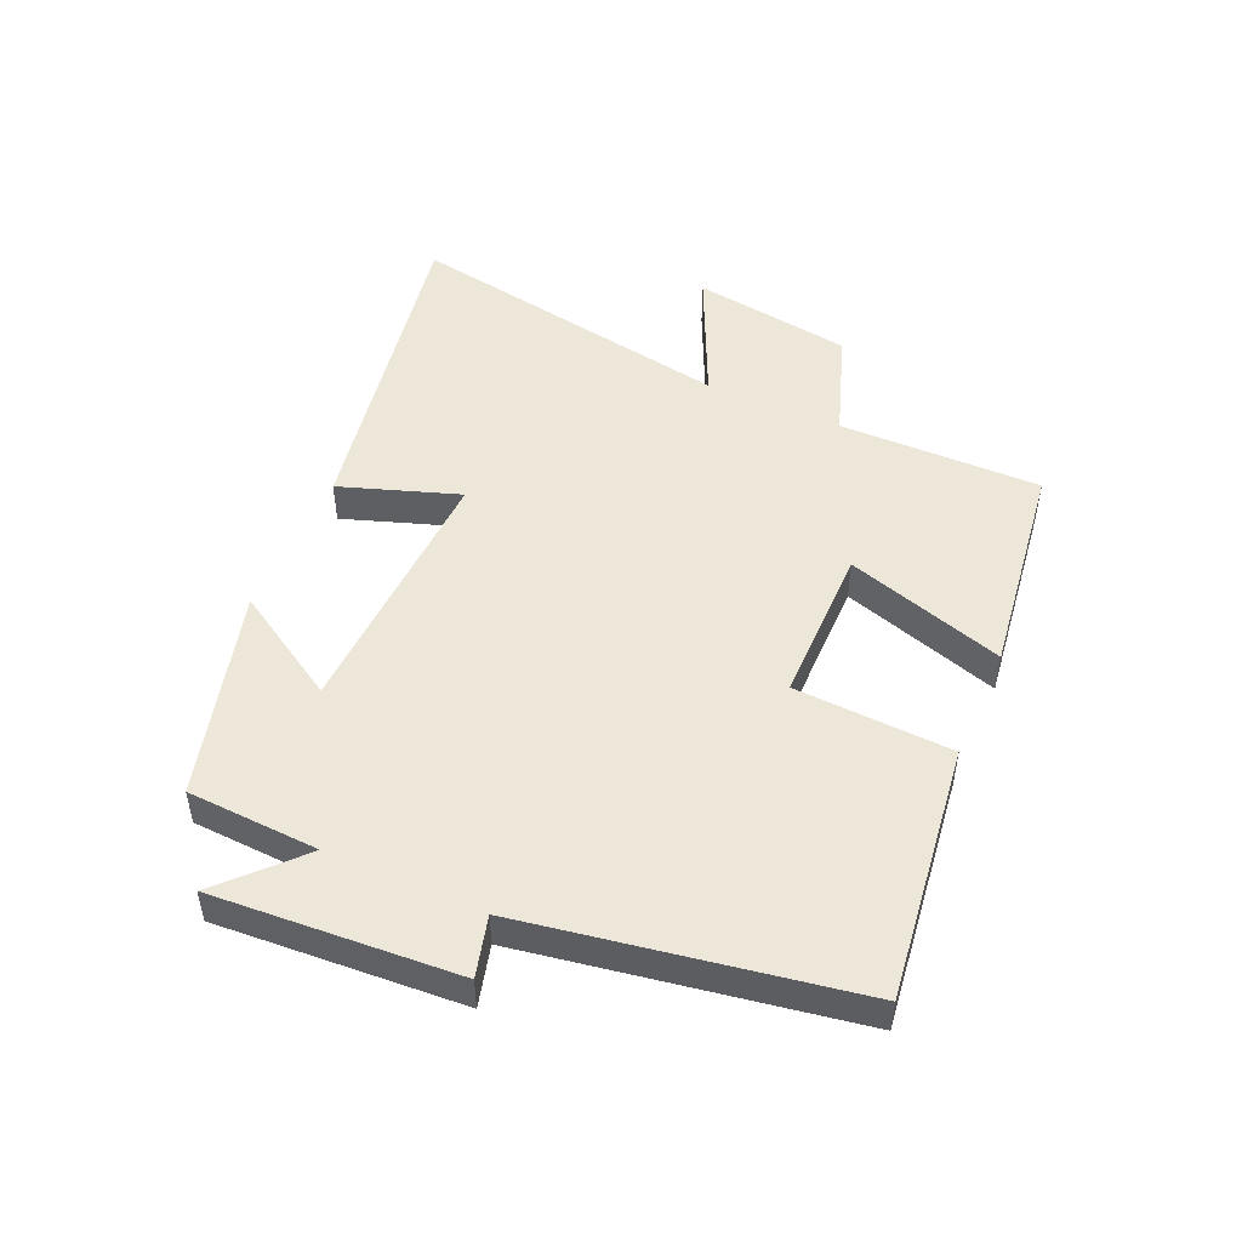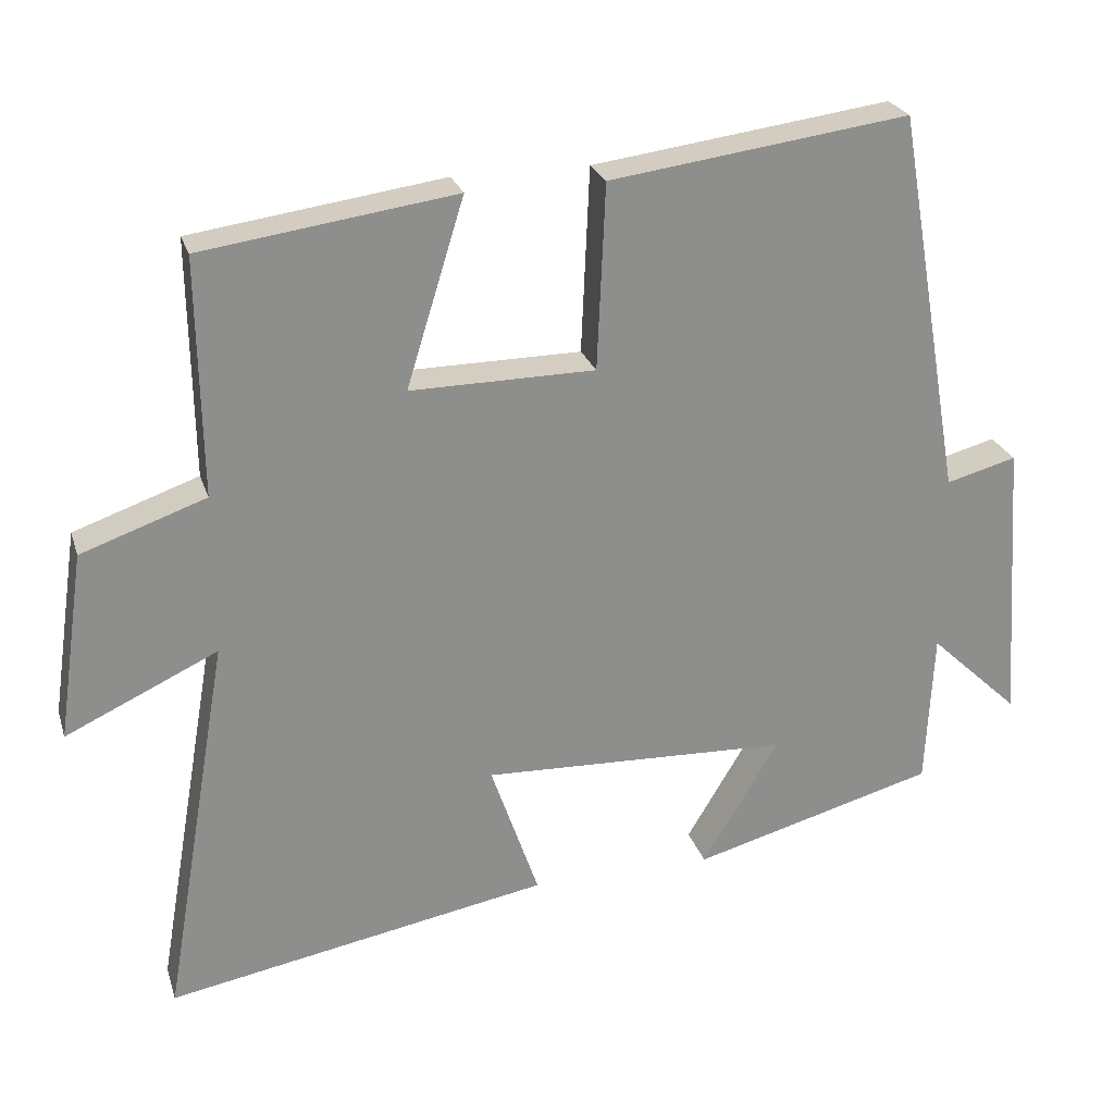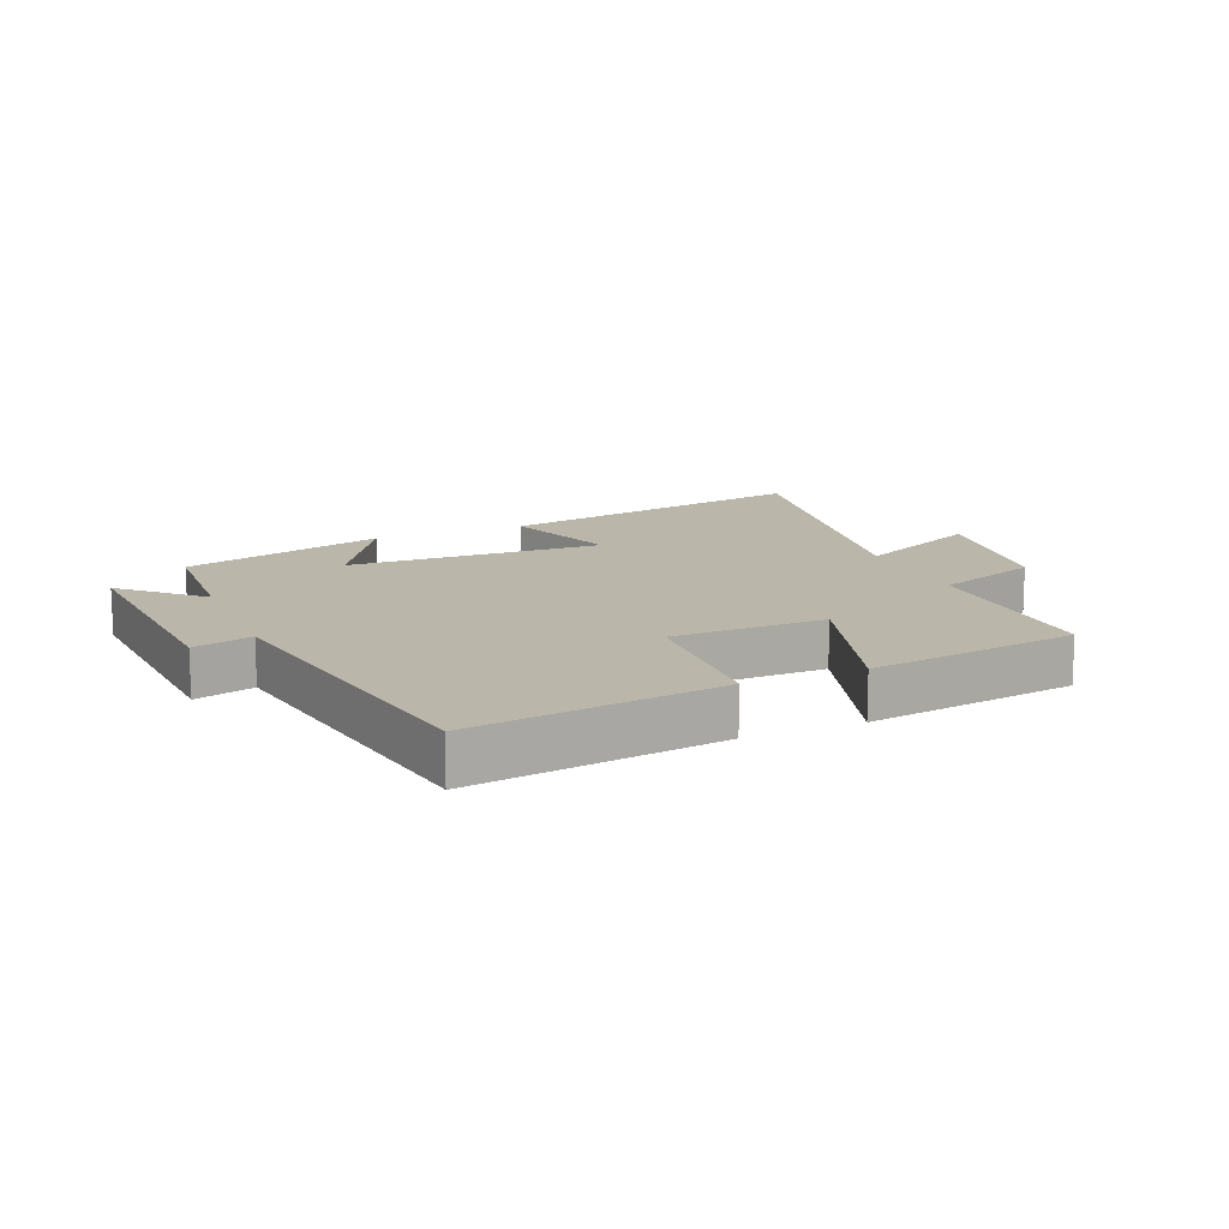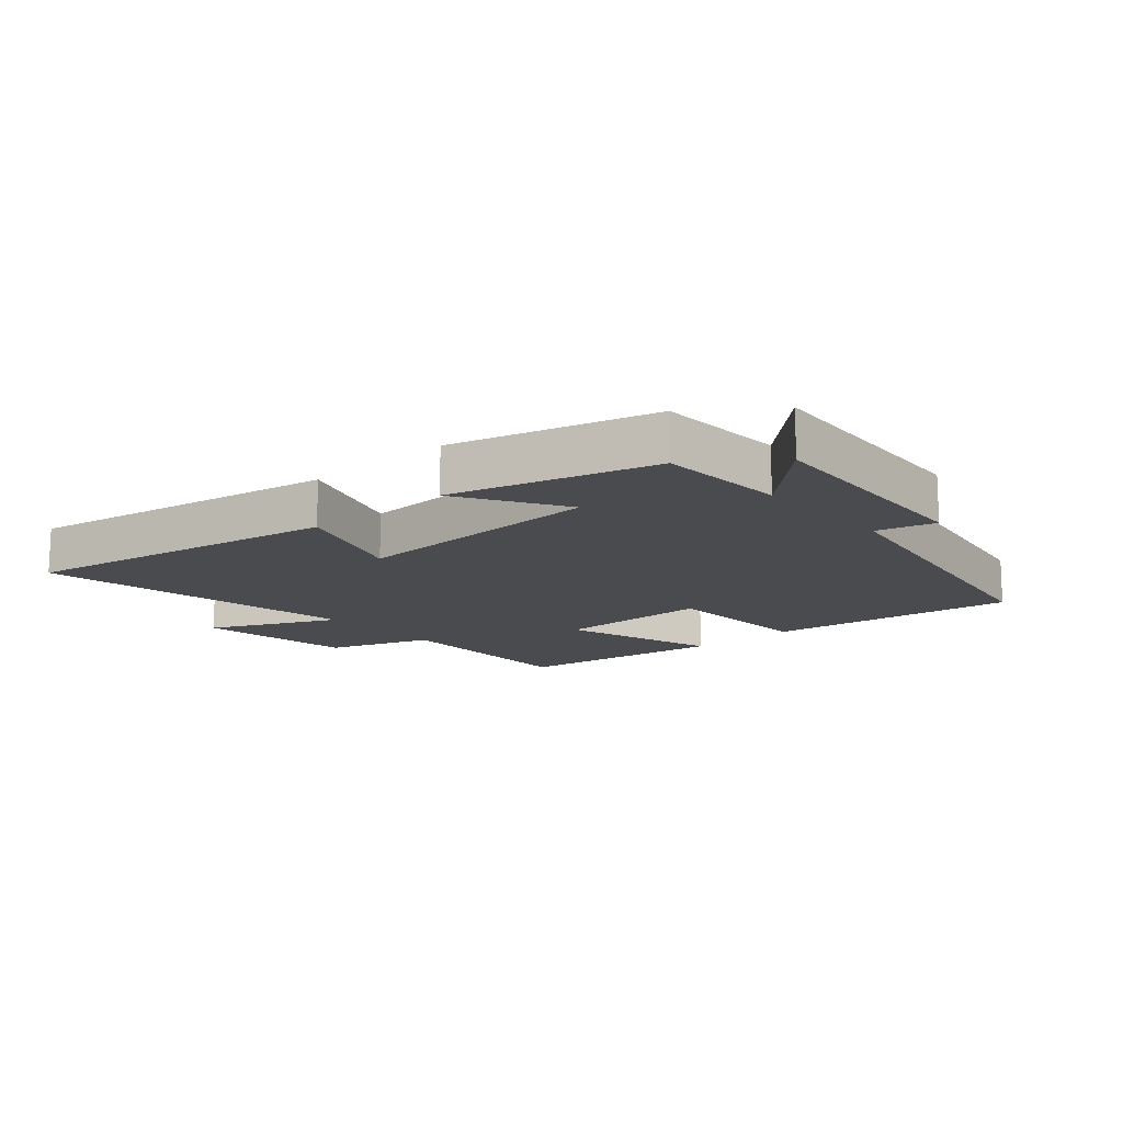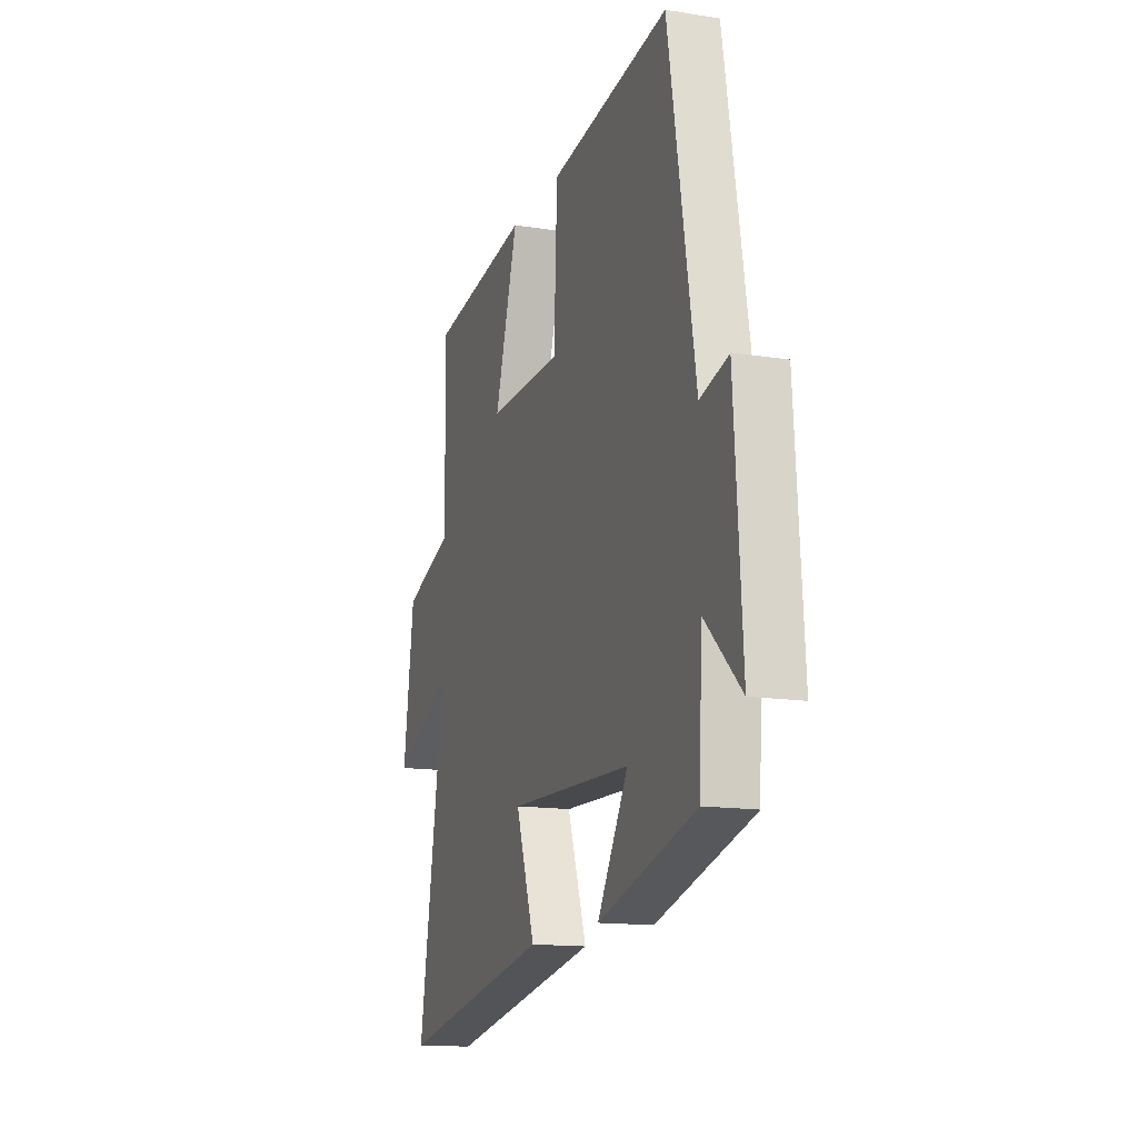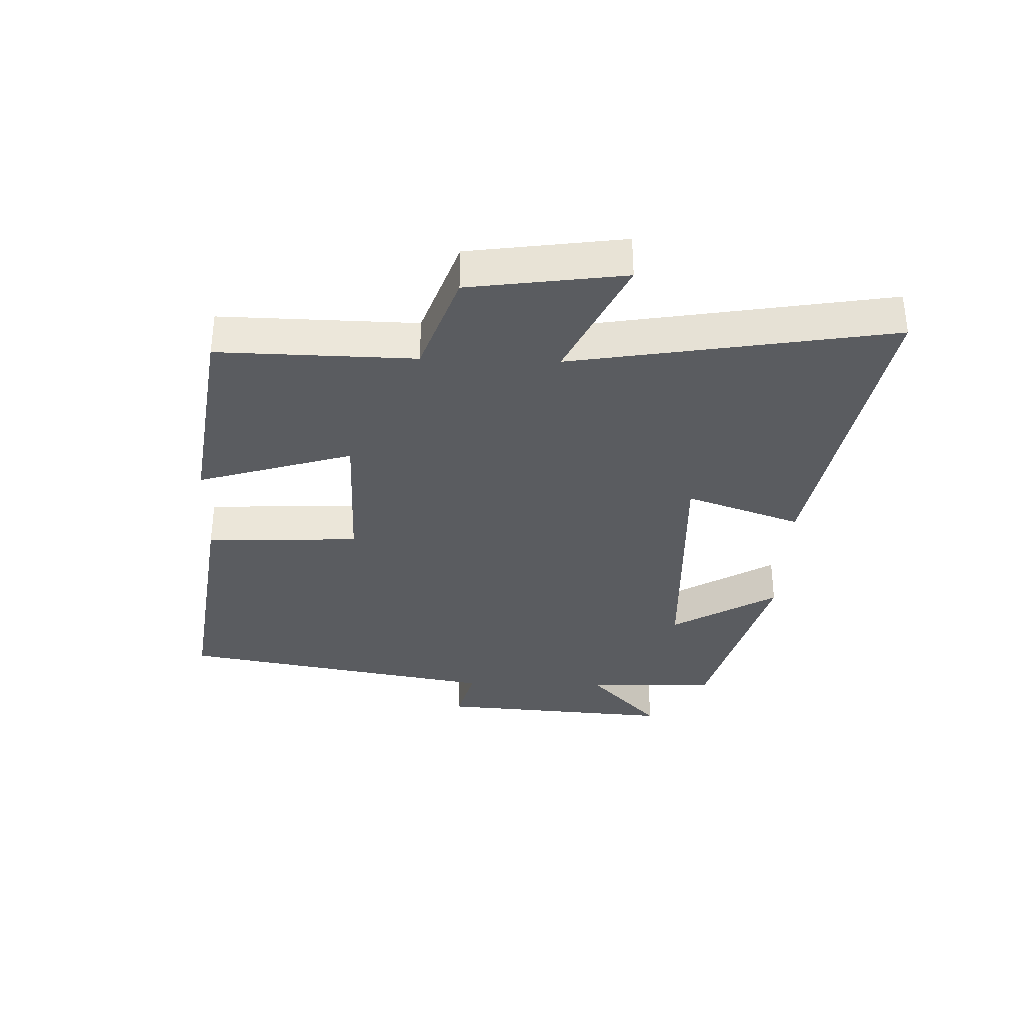
<metadata>
{"format":"obj","ext":"obj","renderer":"f3d","projection":"perspective","resolution":1024,"background":"white","views":[{"elev":49.7,"azim":-66.0,"up":"+Y"},{"elev":25.0,"azim":164.1,"up":"+Z"},{"elev":13.8,"azim":-22.9,"up":"+Y"},{"elev":-14.3,"azim":-138.6,"up":"+Y"},{"elev":-14.4,"azim":-109.0,"up":"+Z"},{"elev":-34.3,"azim":88.0,"up":"+Y"}]}
</metadata>
<code>
v 0.588 0.07 -0.591
v 0.079 0.07 -0.5
v 0.143 0.07 -0.315
v -0.267 0.07 -0.331
v -0.165 0.07 -0.5
v -0.49 0.07 -0.412
v -0.5 0.07 -0.205
v -0.62 0.07 -0.318
v -0.594 0.07 0.064
v -0.5 0.07 0.039
v -0.411 0.07 0.553
v -0.012 0.07 0.5
v -0.001 0.07 0.253
v 0.245 0.07 0.251
v 0.168 0.07 0.5
v 0.505 0.07 0.453
v 0.5 0.07 0.137
v 0.666 0.07 0.079
v 0.702 0.07 -0.171
v 0.5 0.07 -0.077
v 0.588 0 -0.591
v 0.079 0 -0.5
v 0.143 0 -0.315
v -0.267 0 -0.331
v -0.165 0 -0.5
v -0.49 0 -0.412
v -0.5 0 -0.205
v -0.62 0 -0.318
v -0.594 0 0.064
v -0.5 0 0.039
v -0.411 0 0.553
v -0.012 0 0.5
v -0.001 0 0.253
v 0.245 0 0.251
v 0.168 0 0.5
v 0.505 0 0.453
v 0.5 0 0.137
v 0.666 0 0.079
v 0.702 0 -0.171
v 0.5 0 -0.077
f 17 18 19 20
f 14 15 16 17
f 13 14 17 20
f 10 11 12 13
f 10 13 20
f 7 8 9 10
f 6 7 10
f 5 6 10
f 4 5 10
f 3 4 10 20
f 1 2 3 20
f 40 39 38 37
f 37 36 35 34
f 40 37 34 33
f 33 32 31 30
f 40 33 30
f 30 29 28 27
f 30 27 26
f 30 26 25
f 30 25 24
f 40 30 24 23
f 40 23 22 21
f 1 21 22 2
f 2 22 23 3
f 3 23 24 4
f 4 24 25 5
f 5 25 26 6
f 6 26 27 7
f 7 27 28 8
f 8 28 29 9
f 9 29 30 10
f 10 30 31 11
f 11 31 32 12
f 12 32 33 13
f 13 33 34 14
f 14 34 35 15
f 15 35 36 16
f 16 36 37 17
f 17 37 38 18
f 18 38 39 19
f 19 39 40 20
f 20 40 21 1

</code>
